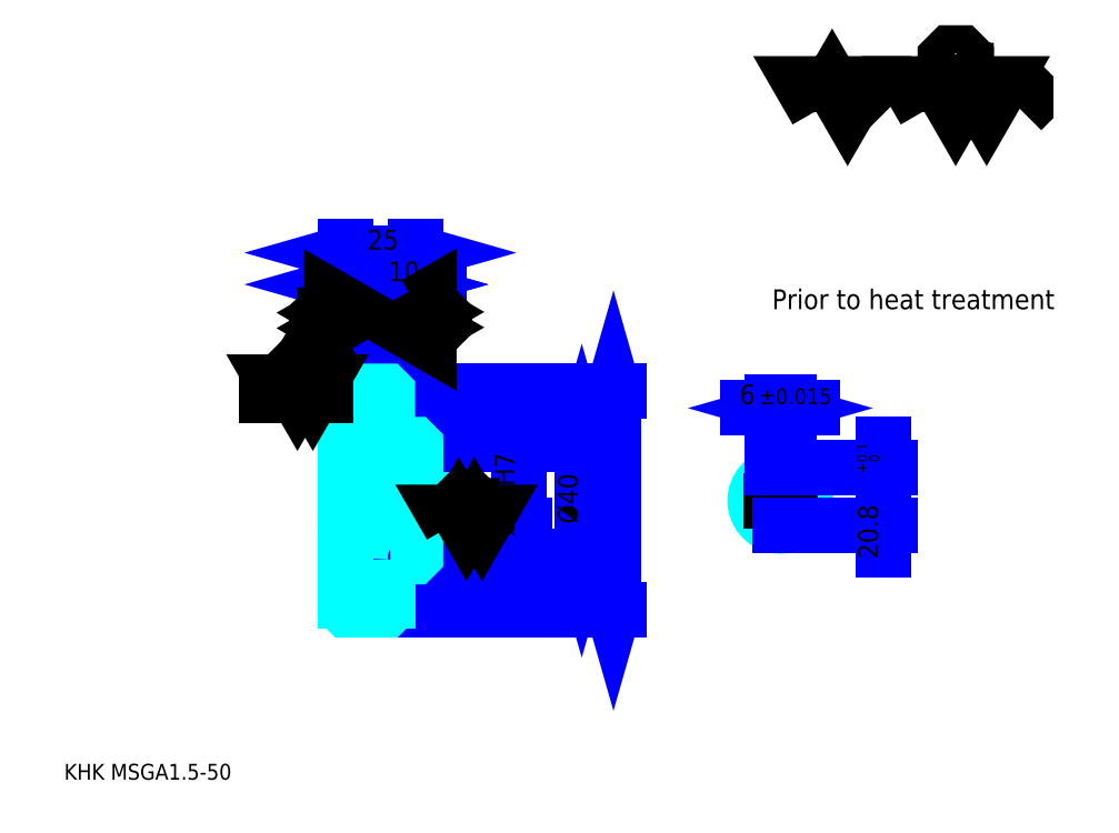
<metadata>
{"format":"dxf","ext":"dxf","renderer":"ezdxf+matplotlib","layout":"modelspace","background":"white","min_lineweight":24,"dpi":150}
</metadata>
<code>
0
SECTION
2
ENTITIES
0
TEXT
8
0
10
14.13
20
15.54
40
5.652
41
1
1
KHK MSGA1.5-50
7
KANJI
50
0
51
0
0
TEXT
8
0
10
14.13
20
7.065
40
5.652
41
1
1

7
KANJI
50
0
51
0
0
TEXT
8
0
10
14.13
20
254.3
40
6.359
41
1
1

7
KANJI
50
0
51
0
0
POLYLINE
8
0
66
     1
70
     2
0
VERTEX
8
0
10
282.6
20
254.3
0
VERTEX
8
0
10
277.1
20
263.9
0
VERTEX
8
0
10
299.1
20
263.9
0
VERTEX
8
0
10
293.6
20
254.3
0
VERTEX
8
0
10
288.1
20
263.9
0
VERTEX
8
0
10
282.6
20
254.3
0
SEQEND
0
POLYLINE
8
0
66
     1
70
     2
0
VERTEX
8
0
10
321.2
20
254.3
0
VERTEX
8
0
10
315.7
20
263.9
0
VERTEX
8
0
10
348.7
20
263.9
0
VERTEX
8
0
10
343.2
20
254.3
0
VERTEX
8
0
10
337.7
20
263.9
0
VERTEX
8
0
10
332.2
20
254.3
0
VERTEX
8
0
10
326.7
20
263.9
0
VERTEX
8
0
10
321.2
20
254.3
0
SEQEND
0
POLYLINE
8
0
66
     1
70
     2
0
VERTEX
8
0
10
334
20
268.7
0
VERTEX
8
0
10
335.9
20
268.7
0
VERTEX
8
0
10
335.9
20
267.6
0
VERTEX
8
0
10
334
20
265.7
0
VERTEX
8
0
10
330.4
20
265.7
0
VERTEX
8
0
10
328.5
20
267.6
0
VERTEX
8
0
10
328.5
20
273.1
0
VERTEX
8
0
10
330.4
20
274.9
0
VERTEX
8
0
10
334
20
274.9
0
VERTEX
8
0
10
335.9
20
273.1
0
VERTEX
8
0
10
335.9
20
272
0
SEQEND
0
POLYLINE
8
0
66
     1
70
     2
0
VERTEX
8
0
10
307.6
20
263.9
0
VERTEX
8
0
10
306.1
20
262.4
0
VERTEX
8
0
10
306.1
20
255.8
0
VERTEX
8
0
10
307.6
20
254.3
0
SEQEND
0
POLYLINE
8
0
66
     1
70
     2
0
VERTEX
8
0
10
355.7
20
263.9
0
VERTEX
8
0
10
357.2
20
262.4
0
VERTEX
8
0
10
357.2
20
255.8
0
VERTEX
8
0
10
355.7
20
254.3
0
SEQEND
0
LINE
8
0
10
210.1
20
154.2
11
210.1
21
76.16
0
POLYLINE
8
0
66
     1
70
     2
0
VERTEX
8
0
10
211.5
20
149.2
0
VERTEX
8
0
10
210.1
20
154.2
0
VERTEX
8
0
10
208.7
20
149.2
0
SEQEND
0
POLYLINE
8
0
66
     1
70
     2
0
VERTEX
8
0
10
208.7
20
81.11
0
VERTEX
8
0
10
210.1
20
76.16
0
VERTEX
8
0
10
211.5
20
81.11
0
SEQEND
0
LINE
8
0
10
139.5
20
154.2
11
212.2
21
154.2
0
LINE
8
0
10
139.5
20
76.16
11
212.2
21
76.16
0
TEXT
8
0
10
208.7
20
106.9
40
7.065
41
1
1
%%c78
7
KANJI
50
90
51
0
0
LINE
8
DASHDOT
10
110.2
20
152.7
11
133.7
21
152.7
0
LINE
8
DASHDOT
10
110.2
20
77.66
11
133.7
21
77.66
0
LINE
8
DASHDOT
10
110.2
20
115.2
11
143.7
21
115.2
0
LINE
8
0
10
129.5
20
153.7
11
129.5
21
154.2
0
LINE
8
0
10
114.5
20
153.7
11
114.5
21
154.2
0
LINE
8
0
10
130.5
20
135.2
11
139.5
21
135.2
0
LINE
8
0
10
130.5
20
95.16
11
139.5
21
95.16
0
LINE
8
0
10
129
20
154.2
11
139.5
21
154.2
0
LINE
8
0
10
129
20
76.16
11
139.5
21
76.16
0
LINE
8
0
10
114.5
20
150.8
11
129.5
21
150.8
0
LINE
8
0
10
114.5
20
79.54
11
129.5
21
79.54
0
LINE
8
0
10
139
20
106.2
11
139.5
21
105.7
0
LINE
8
0
10
139
20
124.2
11
139.5
21
124.7
0
LINE
8
0
10
115
20
124.2
11
115
21
106.2
0
POLYLINE
8
0
66
     1
70
     2
0
VERTEX
8
0
10
114.5
20
105.7
0
VERTEX
8
0
10
115
20
106.2
0
VERTEX
8
0
10
139
20
106.2
0
VERTEX
8
0
10
139
20
124.2
0
VERTEX
8
0
10
115
20
124.2
0
VERTEX
8
0
10
114.5
20
124.7
0
SEQEND
0
TEXT
8
0
10
266.7
20
183.5
40
7.065
41
1
1
Prior to heat treatment
7
KANJI
50
0
51
0
0
ARC
8
0
10
130.5
20
136.2
40
1
50
180
51
270
0
ARC
8
0
10
130.5
20
94.16
40
1
50
90
51
180
0
LINE
8
0
10
139.5
20
134.7
11
139.5
21
154.2
0
LINE
8
0
10
114.5
20
192.3
11
129.5
21
192.3
0
POLYLINE
8
0
66
     1
70
     2
0
VERTEX
8
0
10
119.4
20
193.7
0
VERTEX
8
0
10
114.5
20
192.3
0
VERTEX
8
0
10
119.4
20
190.9
0
SEQEND
0
POLYLINE
8
0
66
     1
70
     2
0
VERTEX
8
0
10
124.5
20
190.9
0
VERTEX
8
0
10
129.5
20
192.3
0
VERTEX
8
0
10
124.5
20
193.7
0
SEQEND
0
LINE
8
0
10
129.5
20
154.2
11
129.5
21
194.4
0
TEXT
8
0
10
117.4
20
193.4
40
7.065
41
1
1
15
7
KANJI
50
0
51
0
0
LINE
8
0
10
114.5
20
203.6
11
139.5
21
203.6
0
POLYLINE
8
0
66
     1
70
     2
0
VERTEX
8
0
10
119.4
20
205
0
VERTEX
8
0
10
114.5
20
203.6
0
VERTEX
8
0
10
119.4
20
202.2
0
SEQEND
0
POLYLINE
8
0
66
     1
70
     2
0
VERTEX
8
0
10
134.5
20
202.2
0
VERTEX
8
0
10
139.5
20
203.6
0
VERTEX
8
0
10
134.5
20
205
0
SEQEND
0
LINE
8
0
10
114.5
20
154.2
11
114.5
21
205.7
0
LINE
8
0
10
139.5
20
154.2
11
139.5
21
205.7
0
TEXT
8
0
10
122.4
20
204.8
40
7.065
41
1
1
25
7
KANJI
50
0
51
0
0
LINE
8
0
10
147.9
20
192.3
11
121
21
192.3
0
POLYLINE
8
0
66
     1
70
     2
0
VERTEX
8
0
10
124.5
20
190.9
0
VERTEX
8
0
10
129.5
20
192.3
0
VERTEX
8
0
10
124.5
20
193.7
0
SEQEND
0
POLYLINE
8
0
66
     1
70
     2
0
VERTEX
8
0
10
144.4
20
193.7
0
VERTEX
8
0
10
139.5
20
192.3
0
VERTEX
8
0
10
144.4
20
190.9
0
SEQEND
0
TEXT
8
0
10
129.9
20
193.4
40
7.065
41
1
1
10
7
KANJI
50
0
51
0
0
LINE
8
0
10
198.8
20
135.2
11
198.8
21
95.16
0
POLYLINE
8
0
66
     1
70
     2
0
VERTEX
8
0
10
200.2
20
130.2
0
VERTEX
8
0
10
198.8
20
135.2
0
VERTEX
8
0
10
197.4
20
130.2
0
SEQEND
0
POLYLINE
8
0
66
     1
70
     2
0
VERTEX
8
0
10
197.4
20
100.1
0
VERTEX
8
0
10
198.8
20
95.16
0
VERTEX
8
0
10
200.2
20
100.1
0
SEQEND
0
LINE
8
0
10
139.5
20
135.2
11
200.9
21
135.2
0
LINE
8
0
10
139.5
20
95.16
11
200.9
21
95.16
0
TEXT
8
0
10
197.4
20
106.9
40
7.065
41
1
1
%%c40
7
KANJI
50
90
51
0
0
ARC
8
0
10
269.7
20
115.2
40
9
50
109.5
51
70.53
0
POLYLINE
8
0
66
     1
70
     2
0
VERTEX
8
0
10
272.7
20
123.6
0
VERTEX
8
0
10
272.7
20
127
0
VERTEX
8
0
10
266.7
20
127
0
VERTEX
8
0
10
266.7
20
123.6
0
SEQEND
0
LINE
8
0
10
114.5
20
127
11
139.5
21
127
0
LINE
8
0
10
176.2
20
124.2
11
176.2
21
106.2
0
POLYLINE
8
0
66
     1
70
     2
0
VERTEX
8
0
10
174.8
20
111.1
0
VERTEX
8
0
10
176.2
20
106.2
0
VERTEX
8
0
10
177.6
20
111.1
0
SEQEND
0
LINE
8
0
10
139.5
20
106.2
11
178.3
21
106.2
0
TEXT
8
0
10
174.8
20
102.3
40
7.065
41
1
1
%%c18H7
7
KANJI
50
90
51
0
0
POLYLINE
8
0
66
     1
70
     2
0
VERTEX
8
0
10
114.5
20
105.7
0
VERTEX
8
0
10
114.5
20
76.66
0
VERTEX
8
0
10
115
20
76.16
0
VERTEX
8
0
10
129
20
76.16
0
VERTEX
8
0
10
129.5
20
76.66
0
VERTEX
8
0
10
129.5
20
94.16
0
SEQEND
0
POLYLINE
8
0
66
     1
70
     2
0
VERTEX
8
0
10
130.5
20
95.16
0
VERTEX
8
0
10
139
20
95.16
0
VERTEX
8
0
10
139.5
20
95.66
0
VERTEX
8
0
10
139.5
20
134.7
0
VERTEX
8
0
10
139
20
135.2
0
VERTEX
8
0
10
130.5
20
135.2
0
SEQEND
0
POLYLINE
8
0
66
     1
70
     2
0
VERTEX
8
0
10
129.5
20
136.2
0
VERTEX
8
0
10
129.5
20
153.7
0
VERTEX
8
0
10
129
20
154.2
0
VERTEX
8
0
10
115
20
154.2
0
VERTEX
8
0
10
114.5
20
153.7
0
VERTEX
8
0
10
114.5
20
105.7
0
SEQEND
0
LINE
8
DASHDOT
10
269.7
20
131.2
11
269.7
21
101.9
0
LINE
8
DASHDOT
10
282.9
20
115.2
11
256.4
21
115.2
0
LINE
8
0
10
281.2
20
148.2
11
258.2
21
148.2
0
POLYLINE
8
0
66
     1
70
     2
0
VERTEX
8
0
10
261.7
20
146.7
0
VERTEX
8
0
10
266.7
20
148.2
0
VERTEX
8
0
10
261.7
20
149.6
0
SEQEND
0
POLYLINE
8
0
66
     1
70
     2
0
VERTEX
8
0
10
277.6
20
149.6
0
VERTEX
8
0
10
272.7
20
148.2
0
VERTEX
8
0
10
277.6
20
146.7
0
SEQEND
0
LINE
8
0
10
266.7
20
127
11
266.7
21
150.3
0
LINE
8
0
10
272.7
20
127
11
272.7
21
150.3
0
TEXT
8
0
10
255.1
20
149.6
40
7.065
41
1
1
6
7
KANJI
50
0
51
0
0
TEXT
8
0
10
262.1
20
149.6
40
5.652
41
1
1
%%p0.015
7
KANJI
50
0
51
0
0
LINE
8
0
10
306.6
20
97.68
11
306.6
21
135.4
0
POLYLINE
8
0
66
     1
70
     2
0
VERTEX
8
0
10
305.2
20
131.9
0
VERTEX
8
0
10
306.6
20
127
0
VERTEX
8
0
10
308
20
131.9
0
SEQEND
0
POLYLINE
8
0
66
     1
70
     2
0
VERTEX
8
0
10
308
20
101.2
0
VERTEX
8
0
10
306.6
20
106.2
0
VERTEX
8
0
10
305.2
20
101.2
0
SEQEND
0
LINE
8
0
10
272.7
20
127
11
308.7
21
127
0
LINE
8
0
10
269.7
20
106.2
11
308.7
21
106.2
0
TEXT
8
0
10
304.5
20
94.34
40
7.065
41
1
1
20.8
7
KANJI
50
90
51
0
0
TEXT
8
0
10
304.9
20
124.9
40
3.533
41
1
1

7
KANJI
50
90
51
0
0
TEXT
8
0
10
300.5
20
124.9
40
3.533
41
1
1
+
7
KANJI
50
90
51
0
0
TEXT
8
0
10
304.9
20
128.9
40
3.533
41
1
1
0
7
KANJI
50
90
51
0
0
TEXT
8
0
10
300.5
20
128.9
40
3.533
41
1
1
0.1
7
KANJI
50
90
51
0
0
POLYLINE
8
0
66
     1
70
     2
0
VERTEX
8
0
10
152.2
20
106.2
0
VERTEX
8
0
10
149.4
20
110.9
0
VERTEX
8
0
10
166
20
110.9
0
VERTEX
8
0
10
163.2
20
106.2
0
VERTEX
8
0
10
160.4
20
110.9
0
VERTEX
8
0
10
157.7
20
106.2
0
VERTEX
8
0
10
154.9
20
110.9
0
VERTEX
8
0
10
152.2
20
106.2
0
SEQEND
0
POLYLINE
8
0
66
     1
70
     2
0
VERTEX
8
0
10
158.6
20
113.3
0
VERTEX
8
0
10
159.5
20
113.3
0
VERTEX
8
0
10
159.5
20
112.8
0
VERTEX
8
0
10
158.6
20
111.9
0
VERTEX
8
0
10
156.8
20
111.9
0
VERTEX
8
0
10
155.8
20
112.8
0
VERTEX
8
0
10
155.8
20
115.5
0
VERTEX
8
0
10
156.8
20
116.5
0
VERTEX
8
0
10
158.6
20
116.5
0
VERTEX
8
0
10
159.5
20
115.5
0
VERTEX
8
0
10
159.5
20
115
0
SEQEND
0
LINE
8
0
10
107.4
20
152.7
11
86.2
21
152.7
0
POLYLINE
8
0
66
     1
70
     2
0
VERTEX
8
0
10
91.85
20
152.7
0
VERTEX
8
0
10
89.09
20
157.4
0
VERTEX
8
0
10
105.6
20
157.4
0
VERTEX
8
0
10
102.9
20
152.7
0
VERTEX
8
0
10
100.1
20
157.4
0
VERTEX
8
0
10
97.36
20
152.7
0
VERTEX
8
0
10
94.6
20
157.4
0
VERTEX
8
0
10
91.85
20
152.7
0
SEQEND
0
POLYLINE
8
0
66
     1
70
     2
0
VERTEX
8
0
10
98.28
20
159.8
0
VERTEX
8
0
10
99.2
20
159.8
0
VERTEX
8
0
10
99.2
20
159.3
0
VERTEX
8
0
10
98.28
20
158.4
0
VERTEX
8
0
10
96.44
20
158.4
0
VERTEX
8
0
10
95.52
20
159.3
0
VERTEX
8
0
10
95.52
20
162
0
VERTEX
8
0
10
96.44
20
163
0
VERTEX
8
0
10
98.28
20
163
0
VERTEX
8
0
10
99.2
20
162
0
VERTEX
8
0
10
99.2
20
161.5
0
SEQEND
0
POLYLINE
8
0
66
     1
70
     2
0
VERTEX
8
0
10
114.5
20
173.9
0
VERTEX
8
0
10
109.7
20
171.2
0
VERTEX
8
0
10
109.7
20
187.7
0
VERTEX
8
0
10
114.5
20
185
0
VERTEX
8
0
10
109.7
20
182.2
0
VERTEX
8
0
10
114.5
20
179.5
0
VERTEX
8
0
10
109.7
20
176.7
0
VERTEX
8
0
10
114.5
20
173.9
0
SEQEND
0
POLYLINE
8
0
66
     1
70
     2
0
VERTEX
8
0
10
107.3
20
180.4
0
VERTEX
8
0
10
107.3
20
181.3
0
VERTEX
8
0
10
107.8
20
181.3
0
VERTEX
8
0
10
108.8
20
180.4
0
VERTEX
8
0
10
108.8
20
178.5
0
VERTEX
8
0
10
107.8
20
177.6
0
VERTEX
8
0
10
105.1
20
177.6
0
VERTEX
8
0
10
104.2
20
178.5
0
VERTEX
8
0
10
104.2
20
180.4
0
VERTEX
8
0
10
105.1
20
181.3
0
VERTEX
8
0
10
105.6
20
181.3
0
SEQEND
0
POLYLINE
8
0
66
     1
70
     2
0
VERTEX
8
0
10
139.5
20
185.2
0
VERTEX
8
0
10
144.2
20
188
0
VERTEX
8
0
10
144.2
20
171.5
0
VERTEX
8
0
10
139.5
20
174.2
0
VERTEX
8
0
10
144.2
20
177
0
VERTEX
8
0
10
139.5
20
179.7
0
VERTEX
8
0
10
144.2
20
182.5
0
VERTEX
8
0
10
139.5
20
185.2
0
SEQEND
0
POLYLINE
8
0
66
     1
70
     2
0
VERTEX
8
0
10
146.6
20
181.6
0
VERTEX
8
0
10
146.1
20
181.6
0
VERTEX
8
0
10
145.2
20
180.7
0
VERTEX
8
0
10
145.2
20
178.8
0
VERTEX
8
0
10
146.1
20
177.9
0
VERTEX
8
0
10
148.8
20
177.9
0
VERTEX
8
0
10
149.7
20
178.8
0
VERTEX
8
0
10
149.7
20
180.7
0
VERTEX
8
0
10
148.8
20
181.6
0
VERTEX
8
0
10
148.3
20
181.6
0
VERTEX
8
0
10
148.3
20
180.7
0
SEQEND
0
ENDSEC
0
EOF

</code>
